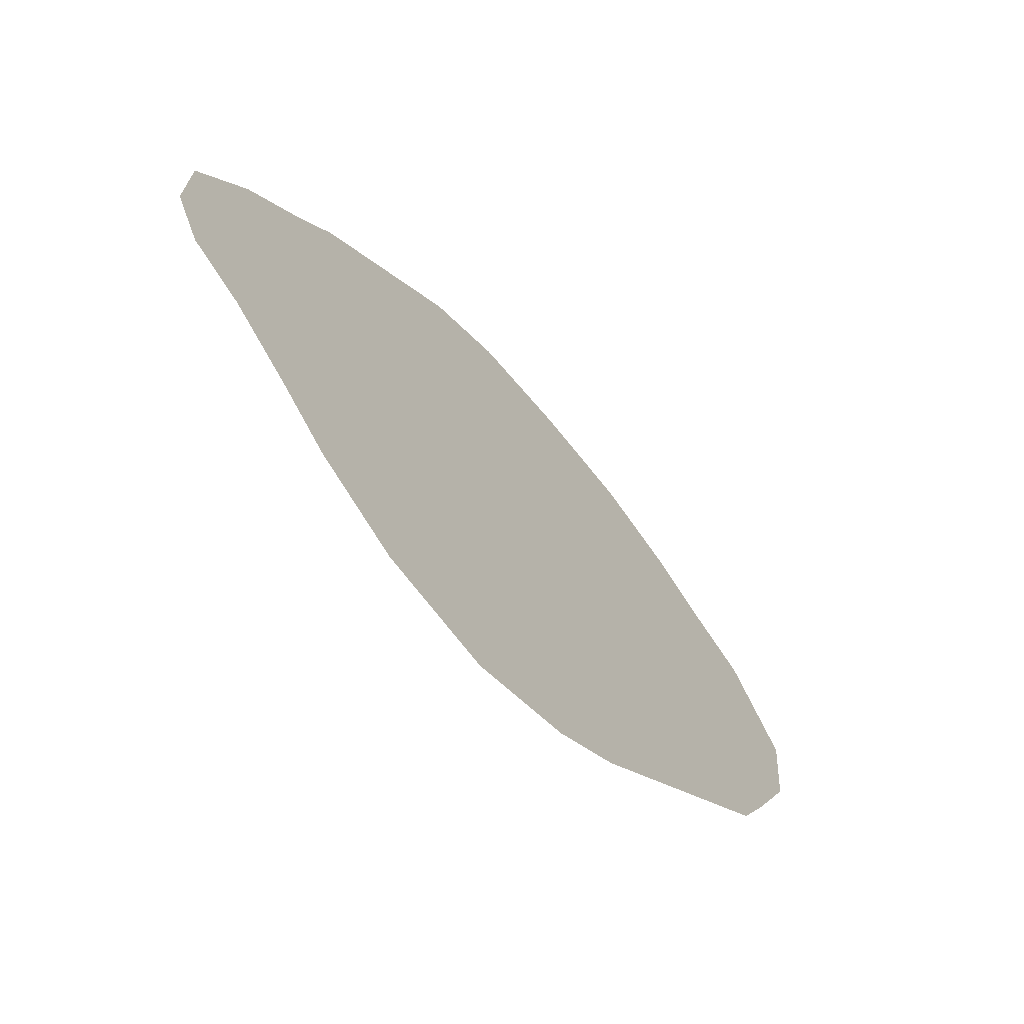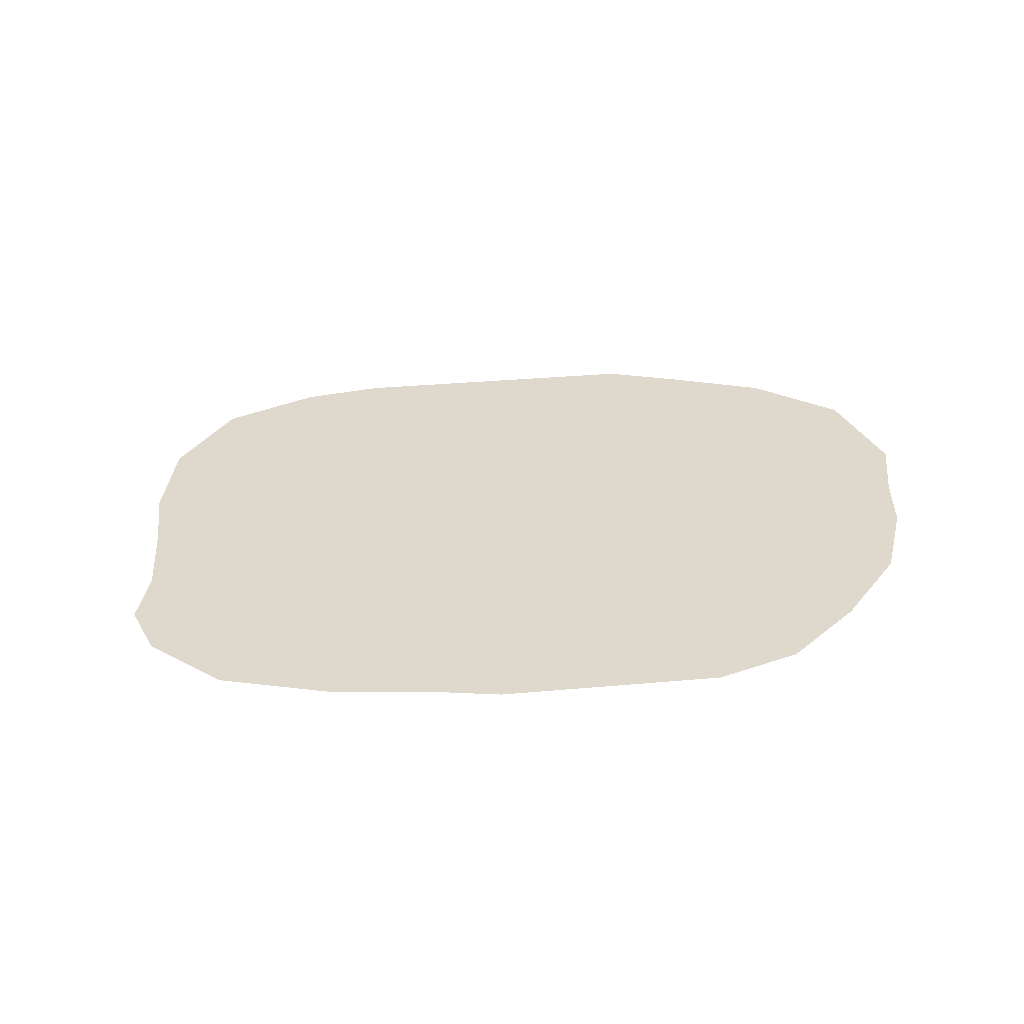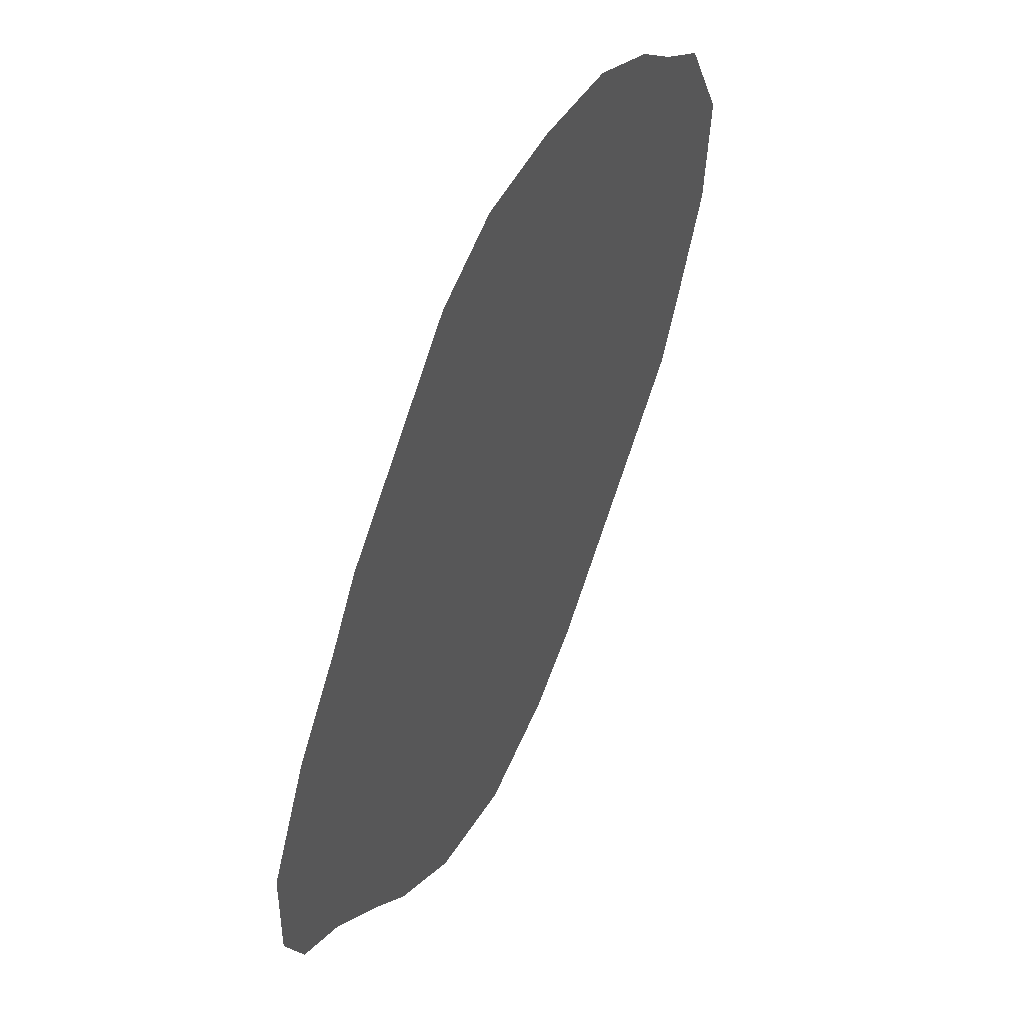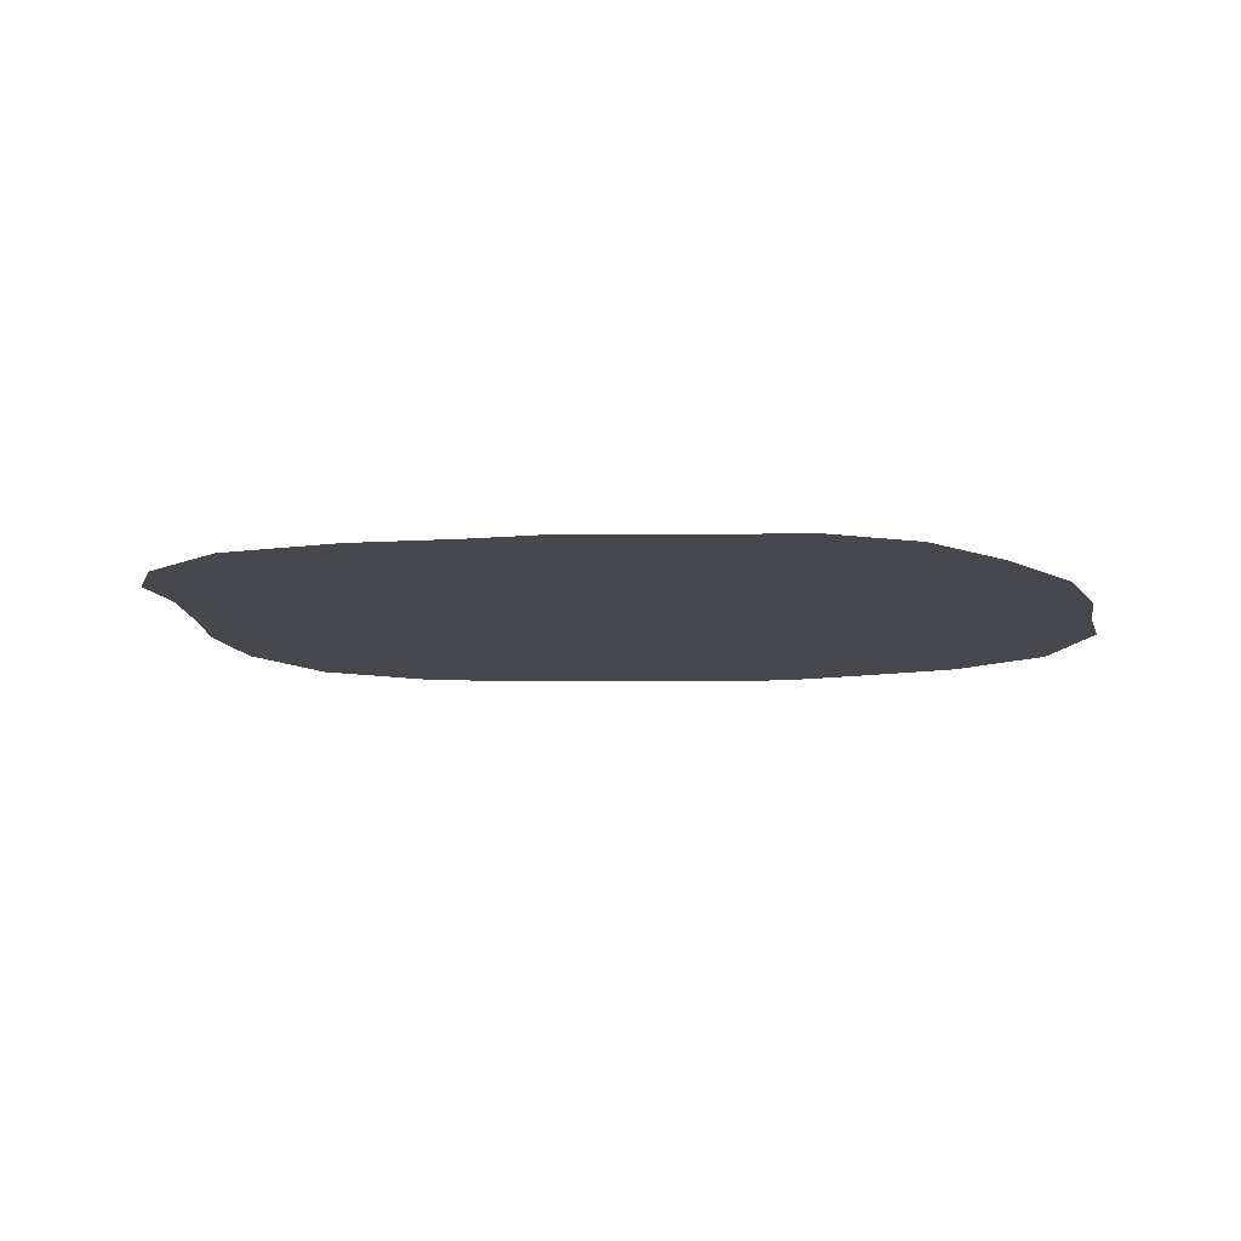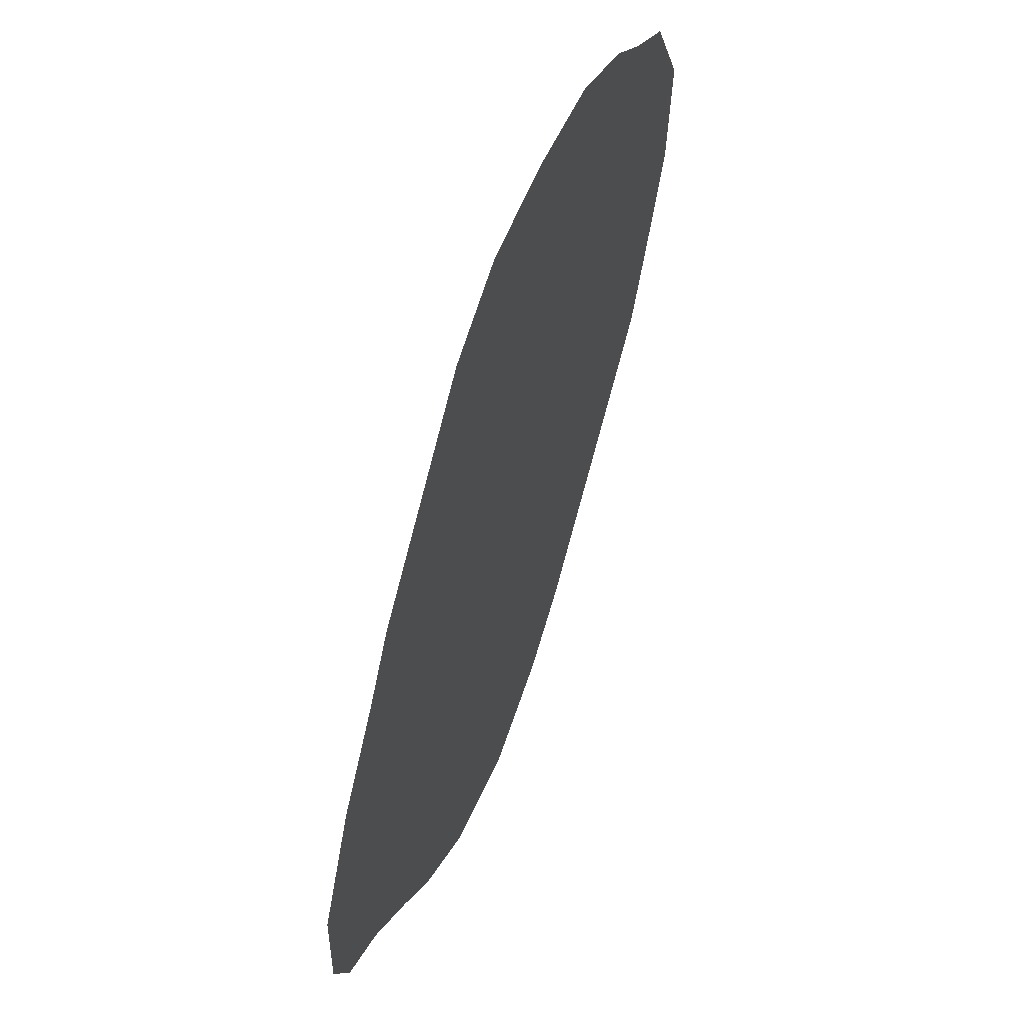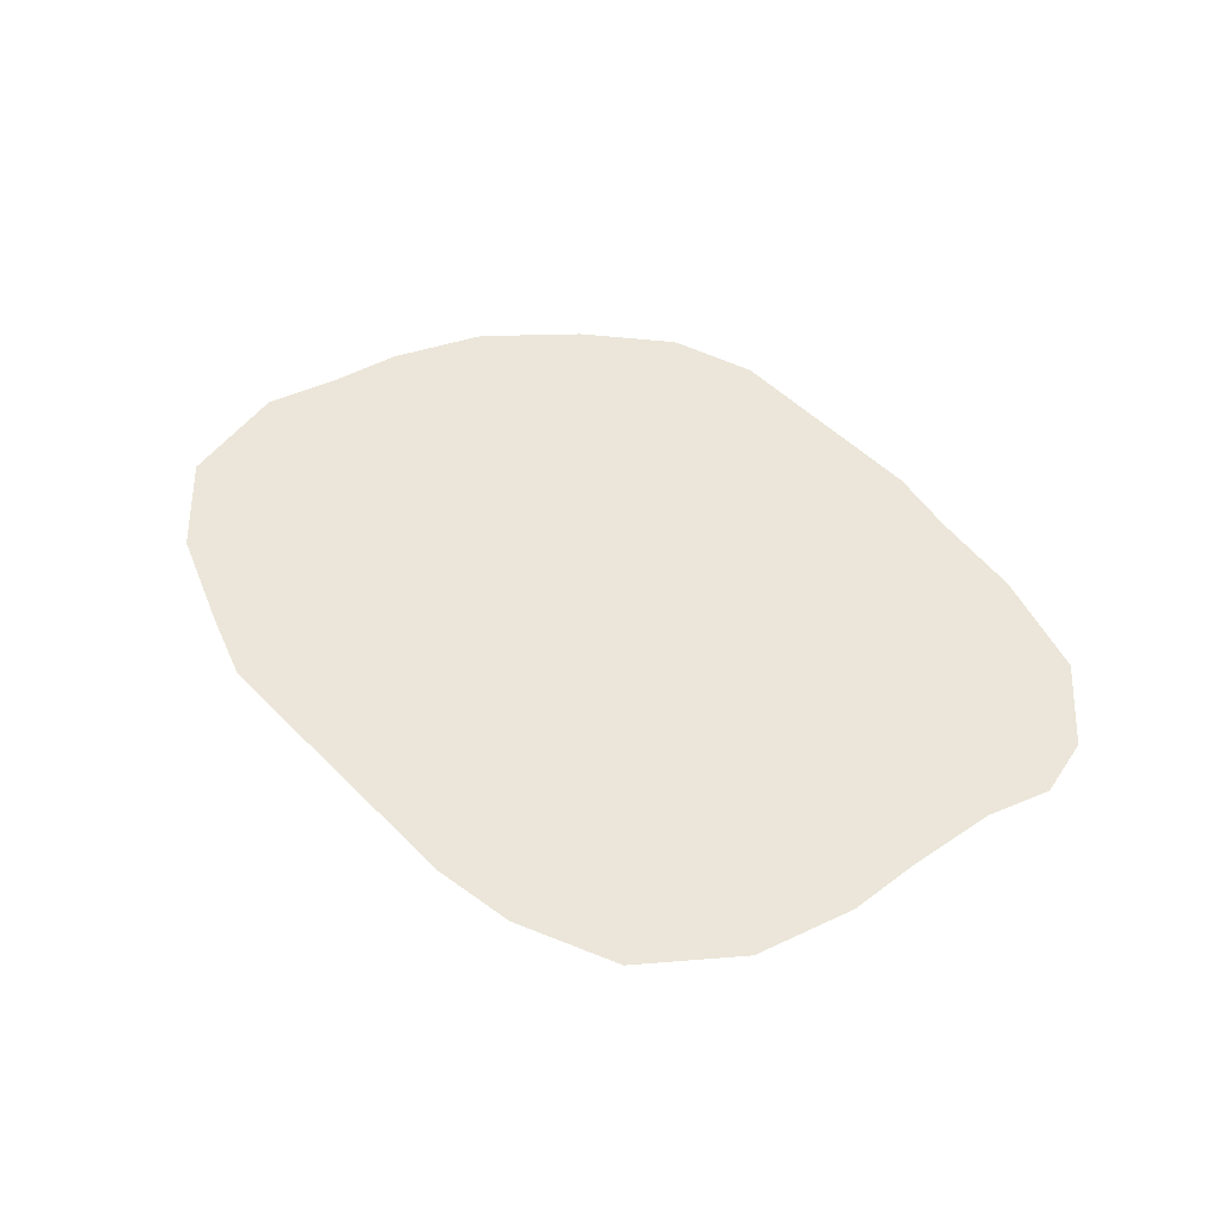
<metadata>
{"format":"obj","ext":"obj","renderer":"f3d","projection":"perspective","resolution":1024,"background":"white","views":[{"elev":-68.7,"azim":129.6,"up":"+Y"},{"elev":32.0,"azim":127.7,"up":"+Z"},{"elev":48.1,"azim":117.2,"up":"+Y"},{"elev":-11.8,"azim":135.9,"up":"+Z"},{"elev":54.9,"azim":111.3,"up":"+Y"},{"elev":46.8,"azim":4.1,"up":"+Z"}]}
</metadata>
<code>
v 422.6 519.2 -145.1
v 421.2 532.5 -145.1
v 436.2 550 -145.1
v 428.4 506.9 -145.1
v 439.4 491.9 -145.1
v 432.5 498.8 -145.1
v 445.6 485.6 -145.1
v 443 555 -145.1
v 453.8 559.9 -145.1
v 428.3 545.1 -145.1
v 508.8 536.2 -145.1
v 513.6 529.1 -145.1
v 521.1 519.4 -145.1
v 451.9 479.4 -145.1
v 458.8 472.5 -145.1
v 466.9 561.2 -145.1
v 467 466.5 -145.1
v 479.4 461.8 -145.1
v 524.4 488.1 -145.1
v 517.5 484.2 -145.1
v 527.9 495 -145.1
v 479.4 560.5 -145.1
v 492.7 464 -145.1
v 489.4 555.6 -145.1
v 503.1 470.6 -145.1
v 496.2 548.8 -145.1
v 502.5 542.5 -145.1
v 509.4 476.9 -145.1
v 527.8 506.9 -145.1
f 1 2 3
f 1 3 2
f 2 3 10
f 2 10 3
f 3 1 4
f 3 4 1
f 3 4 6
f 3 5 7
f 3 6 4
f 3 7 5
f 3 7 14
f 3 11 12
f 3 12 11
f 3 14 7
f 3 14 15
f 3 15 14
f 3 15 17
f 3 17 15
f 3 17 18
f 3 18 17
f 3 18 23
f 3 19 21
f 3 20 28
f 3 21 19
f 3 21 29
f 3 23 18
f 3 23 25
f 3 25 23
f 3 25 28
f 3 28 20
f 3 28 25
f 3 29 21
f 5 3 6
f 5 6 3
f 8 3 9
f 8 9 3
f 9 3 16
f 9 16 3
f 12 3 13
f 12 13 3
f 13 3 29
f 13 29 3
f 16 3 22
f 16 22 3
f 19 3 20
f 19 20 3
f 22 3 24
f 22 24 3
f 24 3 26
f 24 26 3
f 26 3 27
f 26 27 3
f 27 3 11
f 27 11 3

</code>
